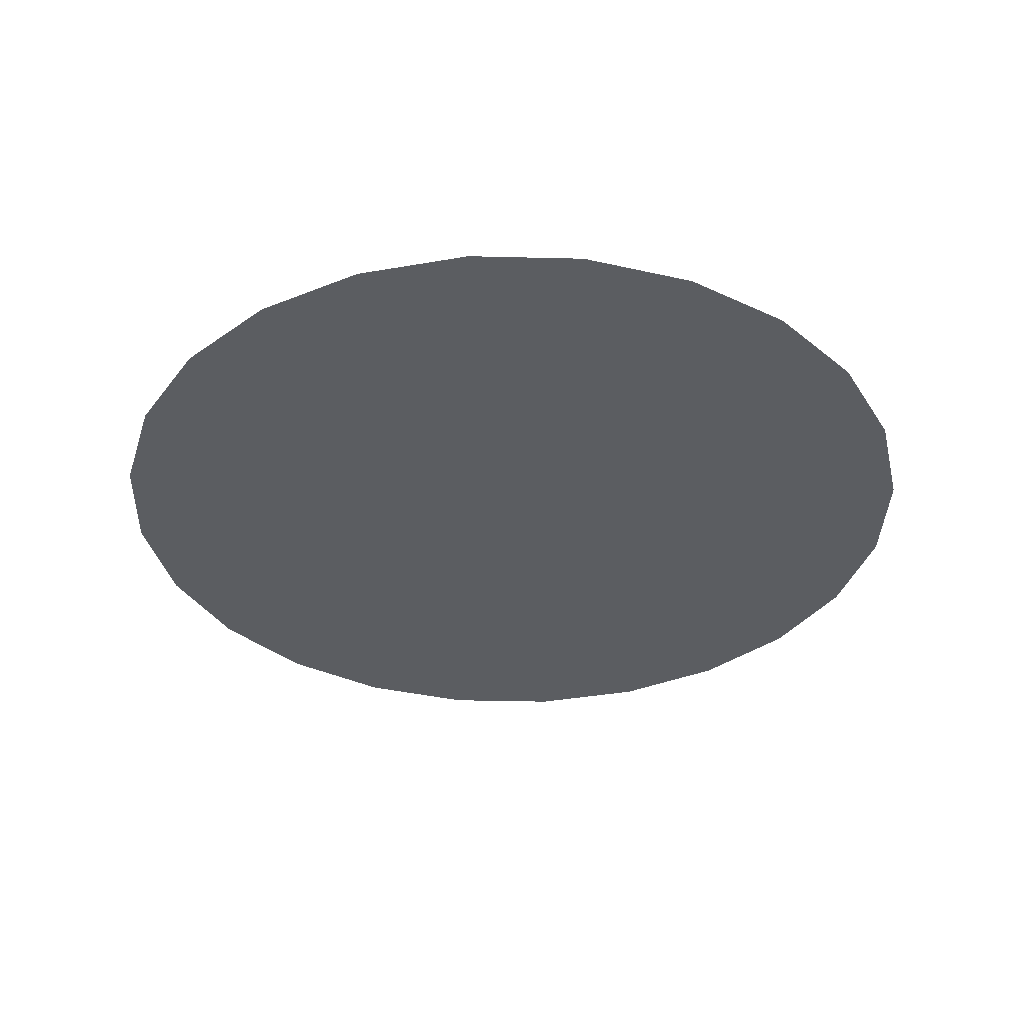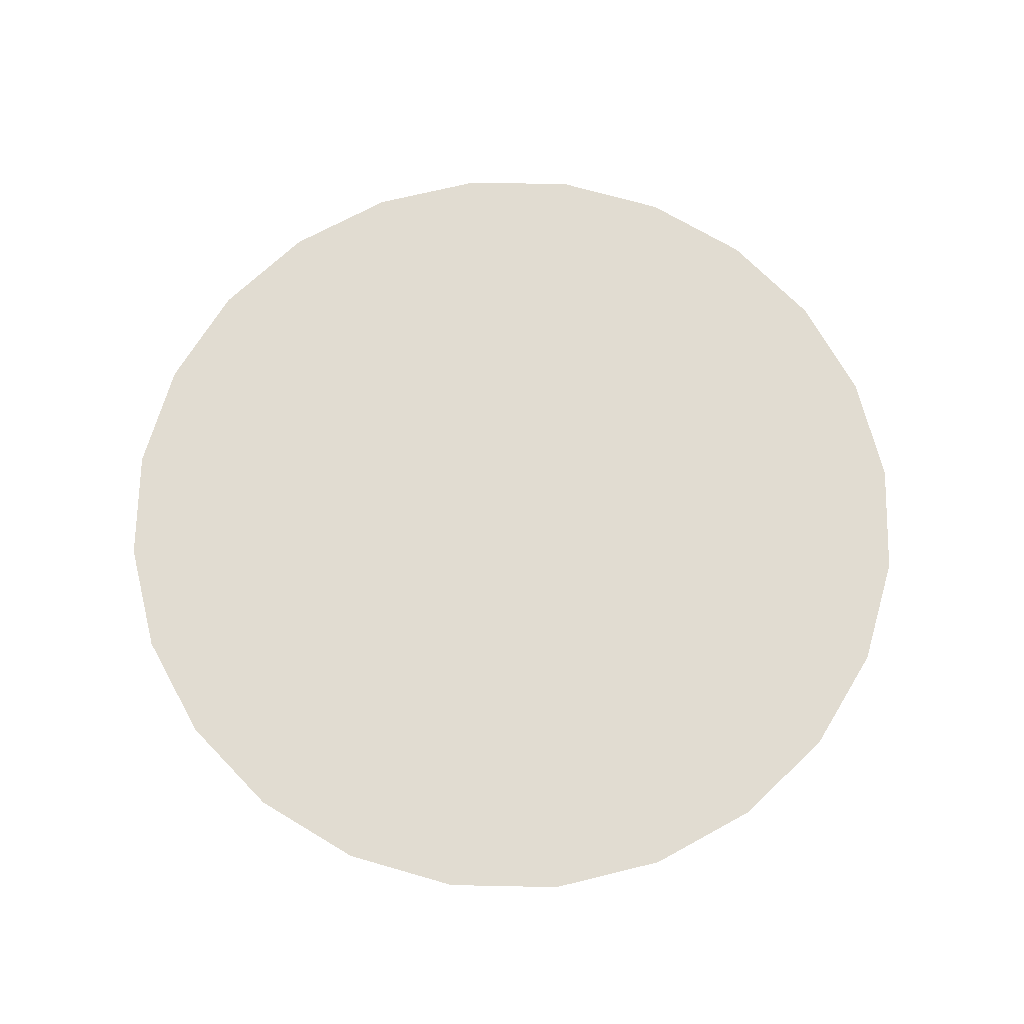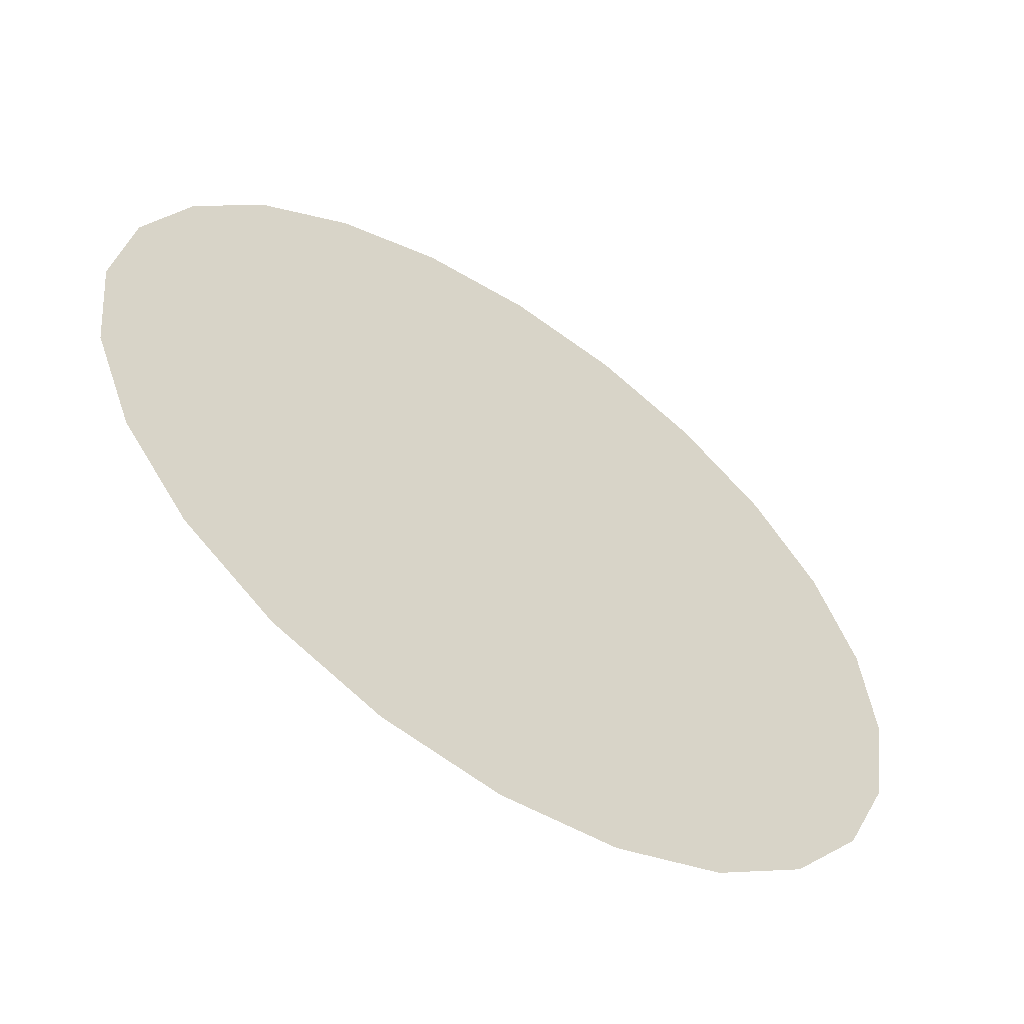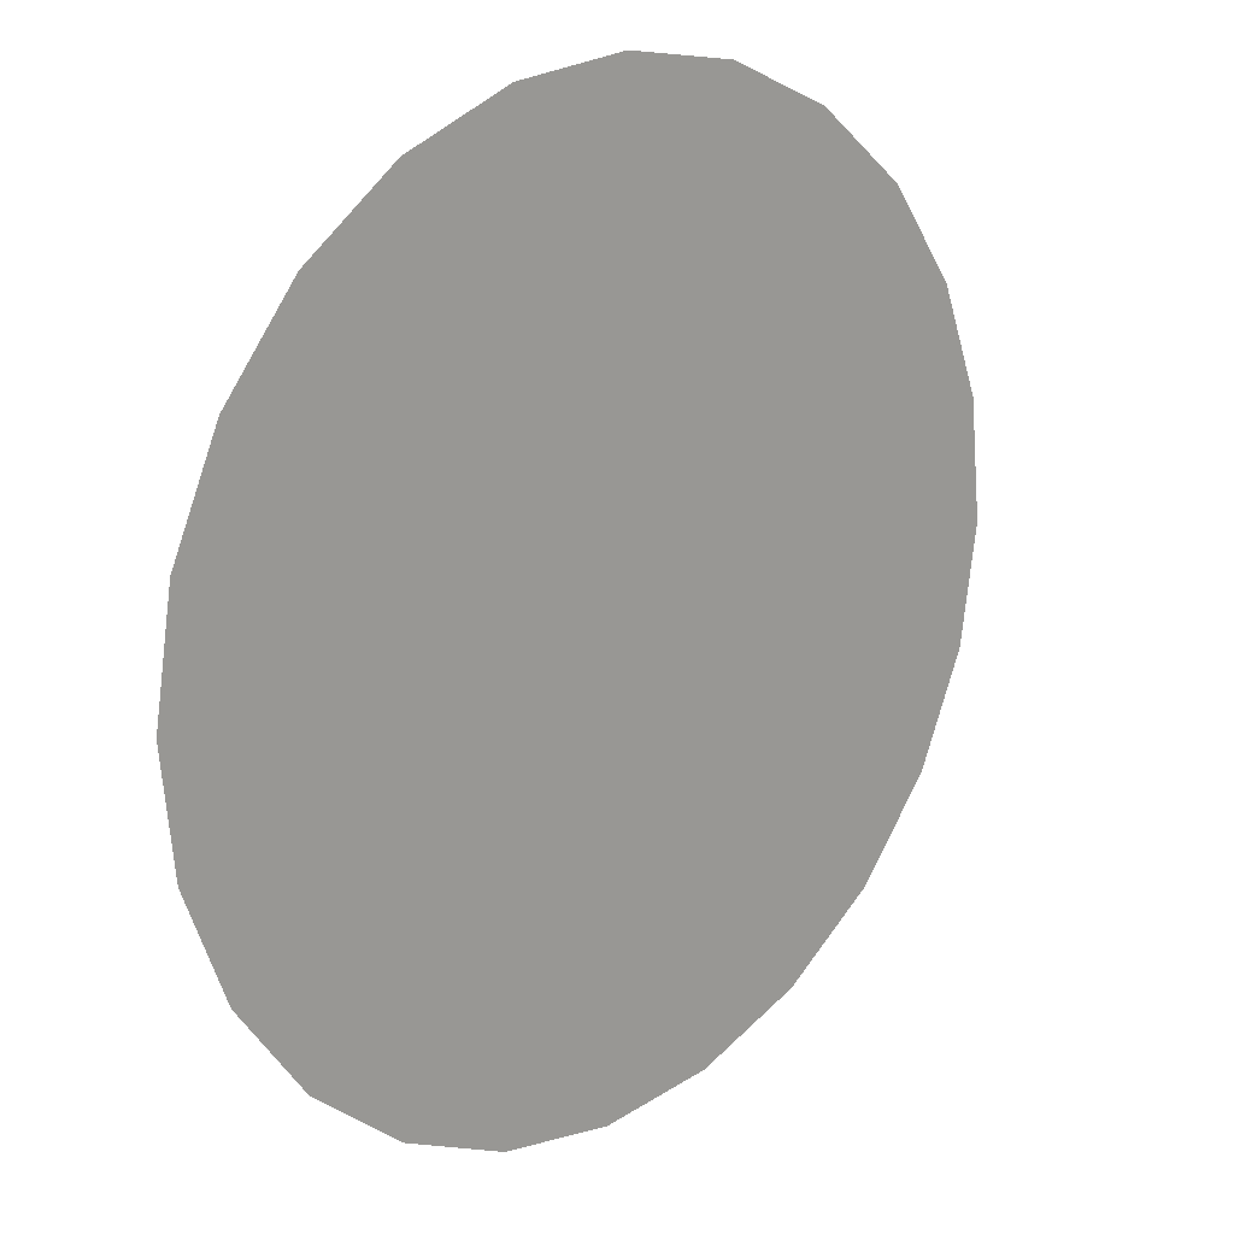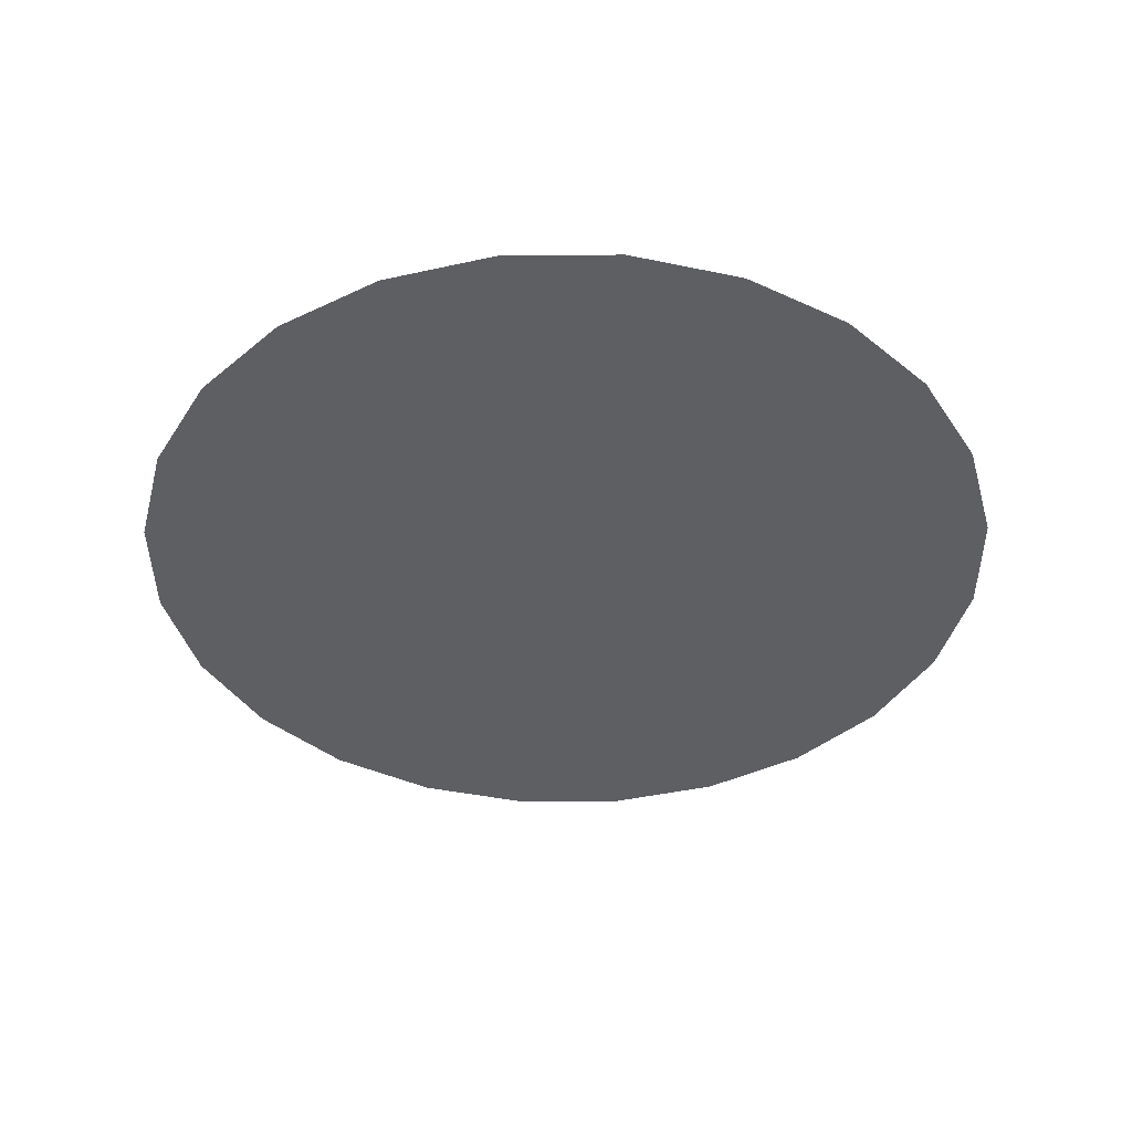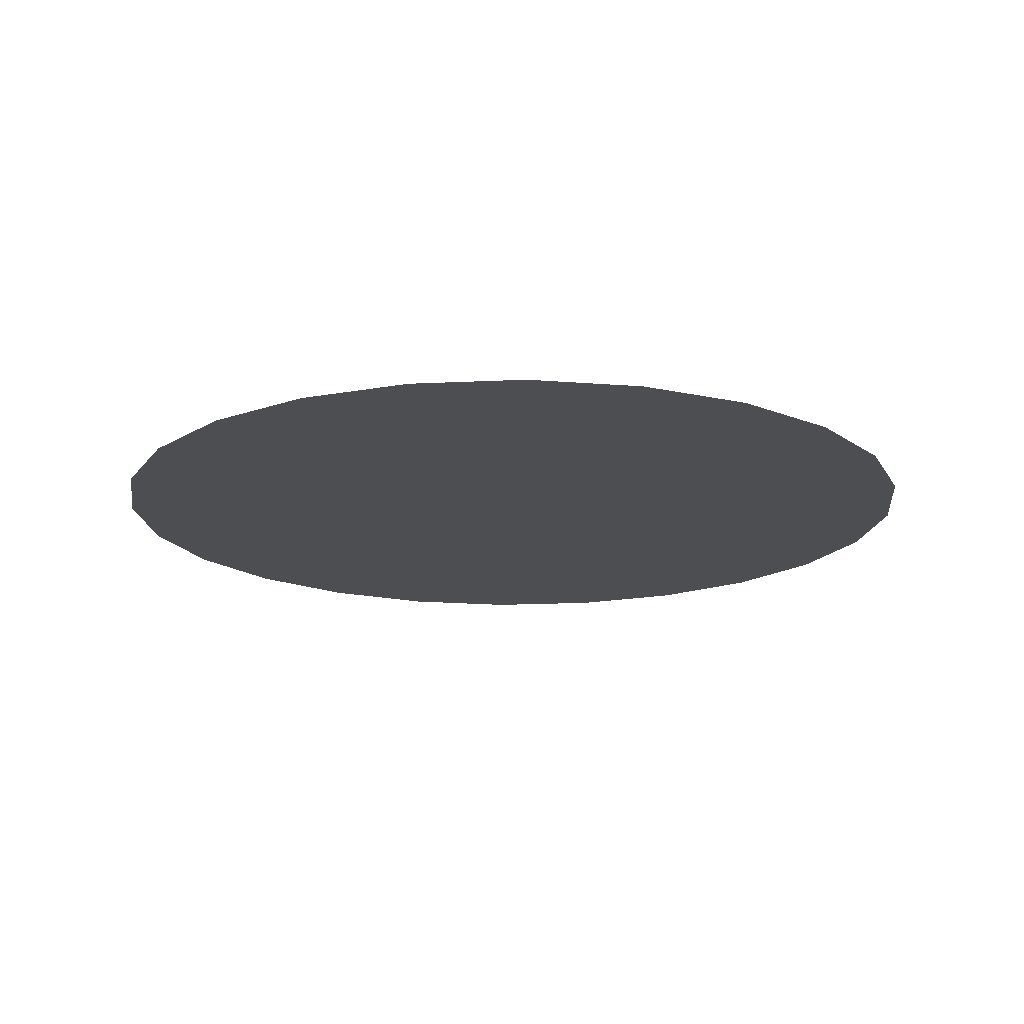
<metadata>
{"format":"obj","ext":"obj","renderer":"f3d","projection":"perspective","resolution":1024,"background":"white","views":[{"elev":-35.4,"azim":-115.8,"up":"+Y"},{"elev":69.1,"azim":-97.8,"up":"+Y"},{"elev":-58.4,"azim":145.9,"up":"+Z"},{"elev":18.1,"azim":136.1,"up":"+Z"},{"elev":-40.3,"azim":-173.5,"up":"+Y"},{"elev":-16.8,"azim":161.7,"up":"+Y"}]}
</metadata>
<code>
o group_10/ID76#ID76
v -0.1367 0.665 0.02958
v -0.135 0.665 -0.03615
v -0.1402 0.665 -0.003397
v -0.1248 0.665 0.06053
v -0.1216 0.665 -0.06646
v -0.1053 0.665 0.08734
v -0.1007 0.665 -0.09224
v -0.0795 0.665 0.1082
v -0.07392 0.665 -0.1118
v -0.0492 0.665 0.1216
v -0.04297 0.665 -0.1237
v -0.01644 0.665 0.1268
v -0.009997 0.665 -0.1272
v 0.01653 0.665 0.1233
v 0.02276 0.665 -0.122
v 0.04748 0.665 0.1114
v 0.05306 0.665 -0.1085
v 0.07429 0.665 0.0919
v 0.07885 0.665 -0.08768
v 0.09514 0.665 0.06611
v 0.09836 0.665 -0.06087
v 0.1086 0.665 0.0358
v 0.1103 0.665 -0.02993
v 0.1138 0.665 0.00305
f 1 2 3
f 2 1 4
f 2 4 5
f 5 4 6
f 5 6 7
f 7 6 8
f 7 8 9
f 9 8 10
f 9 10 11
f 11 10 12
f 11 12 13
f 13 12 14
f 13 14 15
f 15 14 16
f 15 16 17
f 17 16 18
f 17 18 19
f 19 18 20
f 19 20 21
f 21 20 22
f 21 22 23
f 23 22 24

</code>
